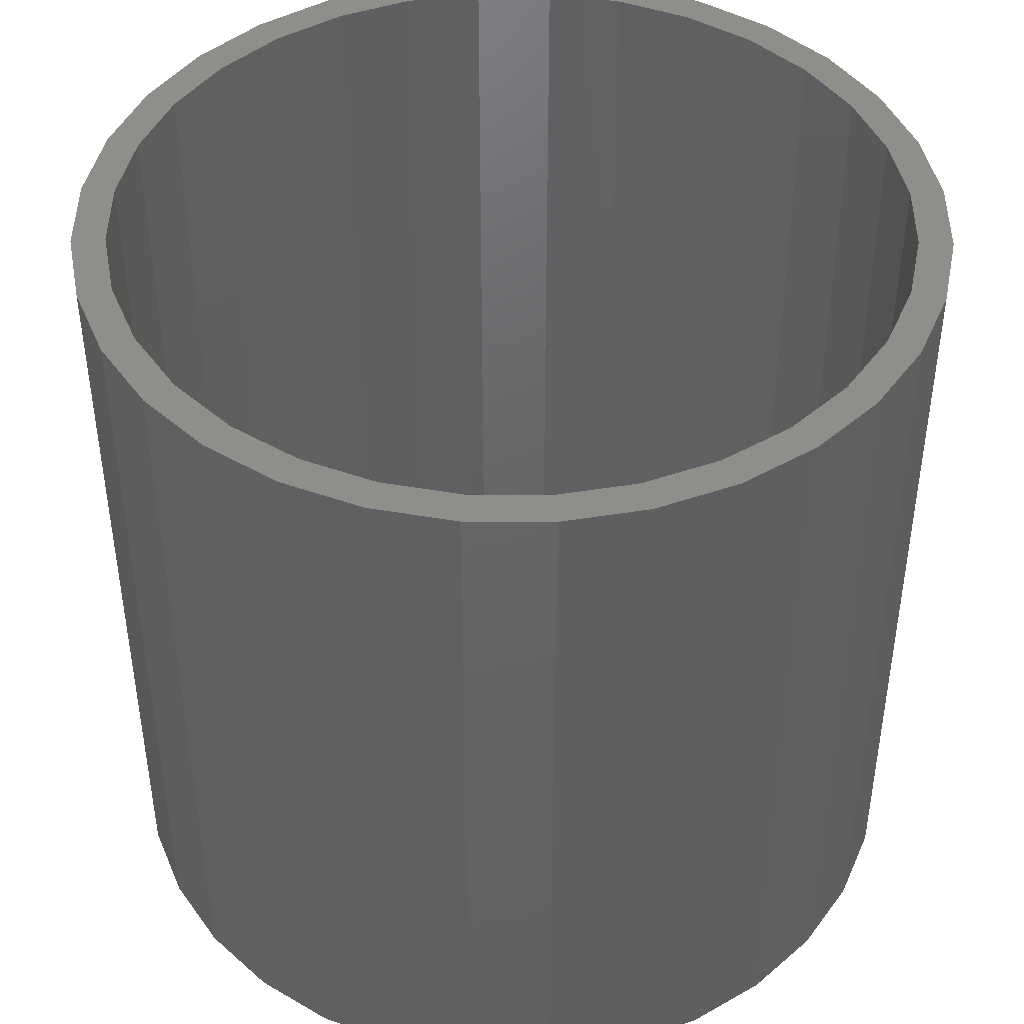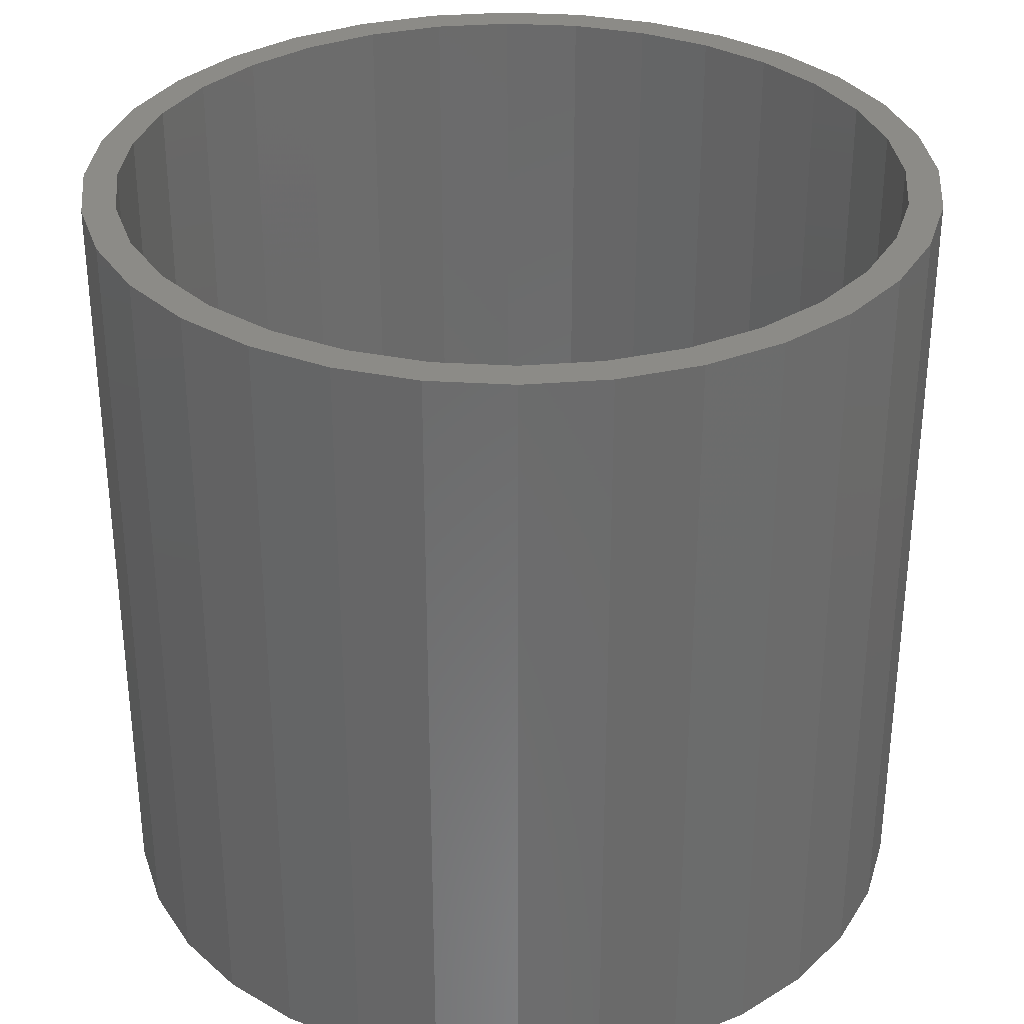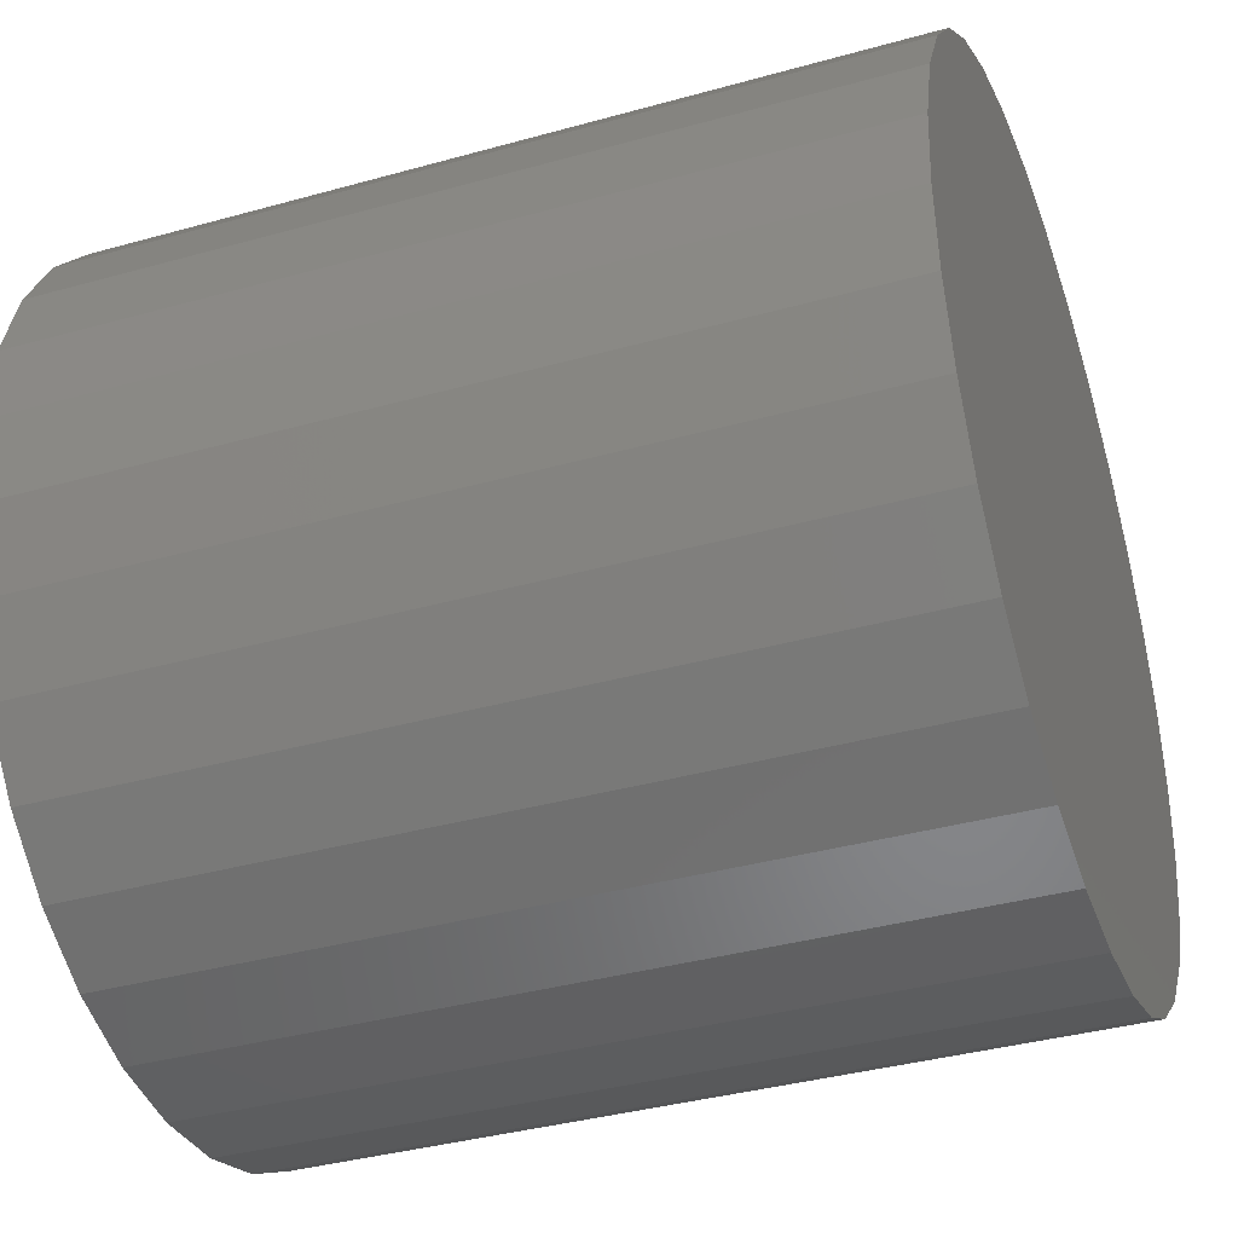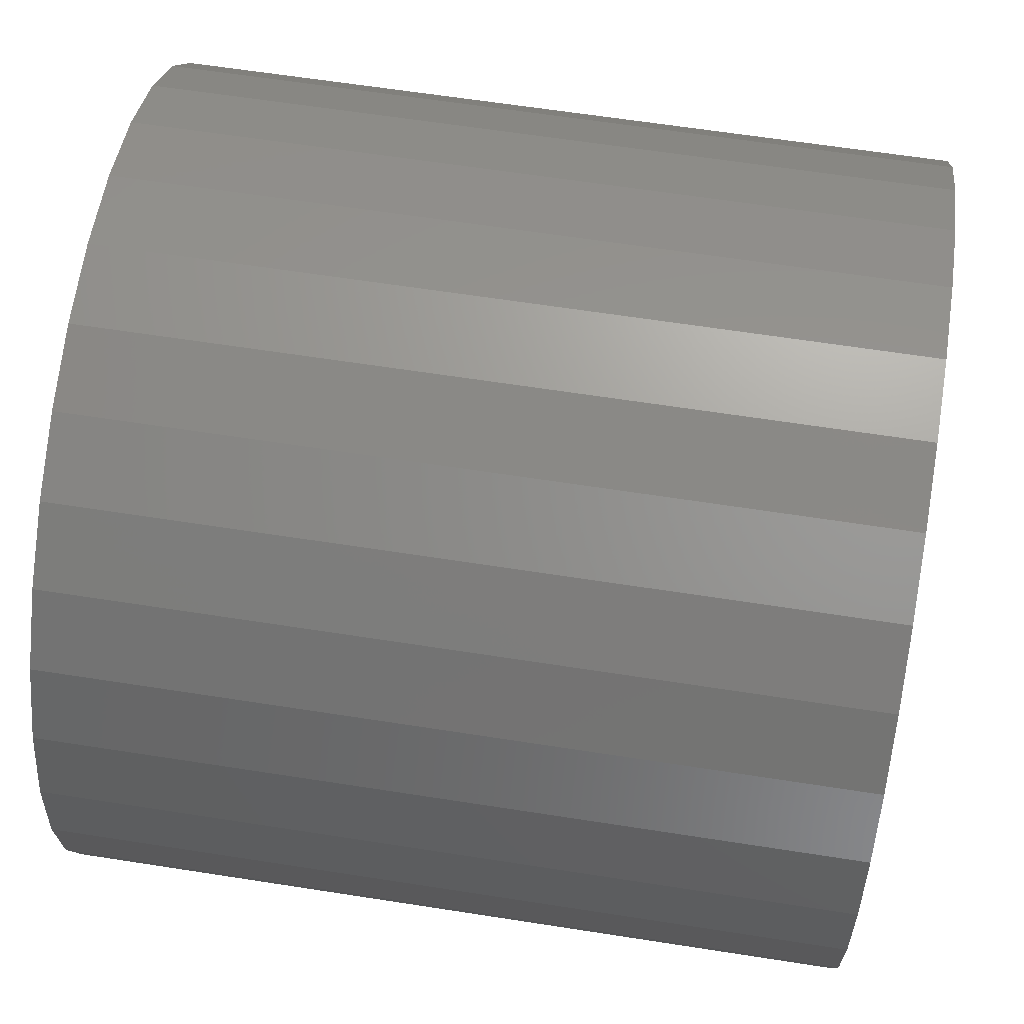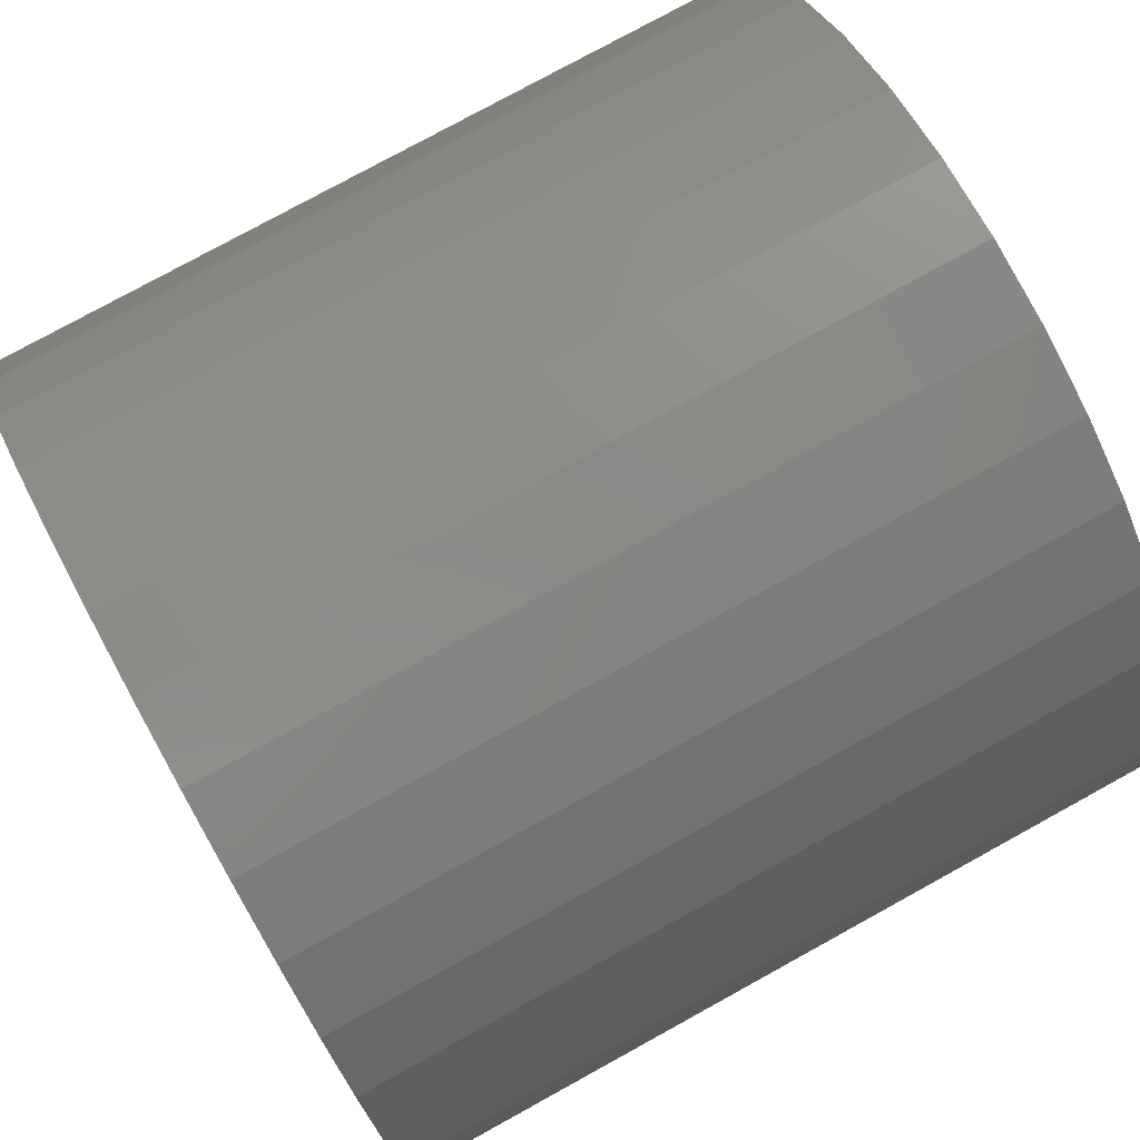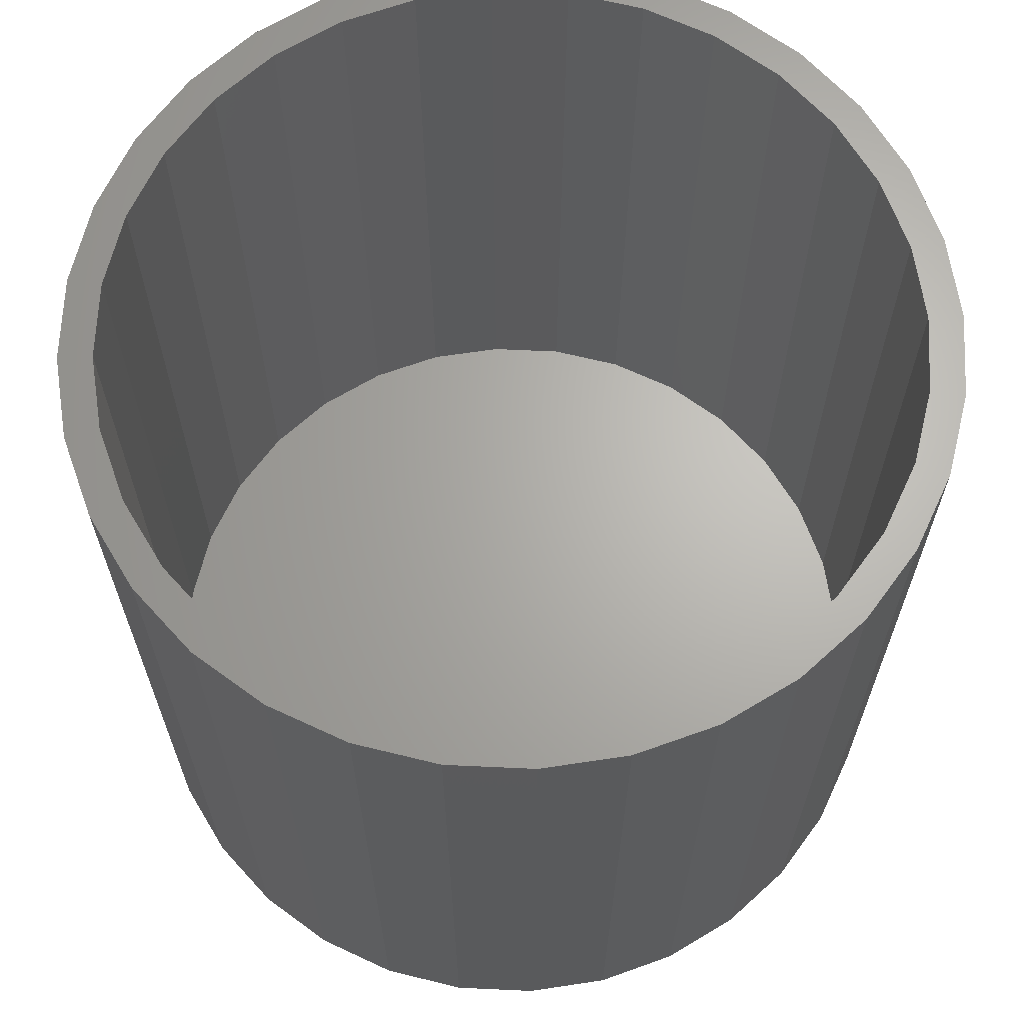
<metadata>
{"format":"stl","ext":"stl","renderer":"f3d","projection":"perspective","resolution":1024,"background":"white","views":[{"elev":44.2,"azim":62.2,"up":"+Y"},{"elev":32.5,"azim":145.5,"up":"+Y"},{"elev":-37.5,"azim":-70.3,"up":"+Z"},{"elev":62.8,"azim":99.0,"up":"+Z"},{"elev":78.3,"azim":-118.8,"up":"+Z"},{"elev":65.8,"azim":-25.5,"up":"+Y"}]}
</metadata>
<code>
# stl→obj: 128 verts, 252 faces
v -0.06972 0.75 0.391
v 0.008059 0.75 0.3987
v 0.008059 0.75 0.3674
v -0.1445 0.75 -0.3683
v -0.1326 0.75 -0.3395
v -0.06362 0.75 -0.3604
v 0.008059 0.75 -0.3674
v -0.06972 0.75 -0.391
v 0.008059 0.75 -0.3987
v 0.08584 0.75 0.391
v 0.1606 0.75 0.3683
v 0.07974 0.75 0.3604
v 0.1487 0.75 0.3395
v 0.1487 0.75 -0.3395
v 0.2296 0.75 -0.3315
v 0.1606 0.75 -0.3683
v 0.07974 0.75 -0.3604
v 0.08584 0.75 -0.391
v -0.1445 0.75 0.3683
v -0.06362 0.75 0.3604
v -0.1326 0.75 0.3395
v -0.2134 0.75 0.3315
v -0.1961 0.75 0.3055
v -0.2518 0.75 0.2598
v -0.2739 0.75 0.2819
v -0.2975 0.75 0.2041
v -0.3234 0.75 0.2215
v -0.3314 0.75 0.1406
v -0.3603 0.75 0.1526
v -0.3523 0.75 0.07168
v -0.383 0.75 0.07778
v -0.3594 0.75 4.308e-17
v -0.3906 0.75 -1.282e-16
v -0.3523 0.75 -0.07168
v -0.383 0.75 -0.07778
v -0.3314 0.75 -0.1406
v -0.3603 0.75 -0.1526
v -0.2975 0.75 -0.2041
v -0.3234 0.75 -0.2215
v -0.2518 0.75 -0.2598
v -0.2739 0.75 -0.2819
v -0.1961 0.75 -0.3055
v -0.2134 0.75 -0.3315
v 0.2122 0.75 -0.3055
v 0.2679 0.75 -0.2598
v 0.29 0.75 -0.2819
v 0.3136 0.75 -0.2041
v 0.3396 0.75 -0.2215
v 0.3475 0.75 -0.1406
v 0.3764 0.75 -0.1526
v 0.3684 0.75 -0.07168
v 0.3991 0.75 -0.07778
v 0.3755 0.75 -4.691e-17
v 0.4067 0.75 -4.882e-17
v 0.3684 0.75 0.07168
v 0.3991 0.75 0.07778
v 0.3475 0.75 0.1406
v 0.3764 0.75 0.1526
v 0.3136 0.75 0.2041
v 0.3396 0.75 0.2215
v 0.2679 0.75 0.2598
v 0.29 0.75 0.2819
v 0.2122 0.75 0.3055
v 0.2296 0.75 0.3315
v -0.06362 0.03125 0.3604
v -0.1326 0.03125 0.3395
v -0.1961 0.03125 0.3055
v -0.2518 0.03125 0.2598
v -0.2975 0.03125 0.2041
v -0.3314 0.03125 0.1406
v -0.3523 0.03125 0.07168
v -0.3594 0.03125 4.308e-17
v 0.008059 0.03125 0.3674
v 0.07974 0.03125 0.3604
v 0.1487 0.03125 0.3395
v 0.2122 0.03125 0.3055
v 0.2679 0.03125 0.2598
v 0.3136 0.03125 0.2041
v 0.3475 0.03125 0.1406
v 0.3684 0.03125 0.07168
v 0.3755 0.03125 -4.691e-17
v 0.07974 0.03125 -0.3604
v 0.1487 0.03125 -0.3395
v 0.2122 0.03125 -0.3055
v 0.2679 0.03125 -0.2598
v 0.3136 0.03125 -0.2041
v 0.3475 0.03125 -0.1406
v 0.3684 0.03125 -0.07168
v 0.008059 0.03125 -0.3674
v -0.06362 0.03125 -0.3604
v -0.1326 0.03125 -0.3395
v -0.1961 0.03125 -0.3055
v -0.2518 0.03125 -0.2598
v -0.2975 0.03125 -0.2041
v -0.3314 0.03125 -0.1406
v -0.3523 0.03125 -0.07168
v -0.3906 -2.213e-17 -1.282e-16
v -0.383 -2.171e-17 0.07778
v -0.3603 -2.045e-17 0.1526
v -0.3234 -1.84e-17 0.2215
v -0.2739 -1.565e-17 0.2819
v -0.2134 -1.23e-17 0.3315
v -0.1445 -8.469e-18 0.3683
v -0.06972 -4.318e-18 0.391
v 0.008059 -2.204e-33 0.3987
v 0.08584 4.318e-18 0.391
v 0.1606 8.469e-18 0.3683
v 0.2296 1.23e-17 0.3315
v 0.29 1.565e-17 0.2819
v 0.3396 1.84e-17 0.2215
v 0.3764 2.045e-17 0.1526
v 0.3991 2.171e-17 0.07778
v 0.4067 2.213e-17 2.076e-16
v 0.3991 2.171e-17 -0.07778
v 0.3764 2.045e-17 -0.1526
v 0.3396 1.84e-17 -0.2215
v 0.29 1.565e-17 -0.2819
v 0.2296 1.23e-17 -0.3315
v 0.1606 8.469e-18 -0.3683
v 0.08584 4.318e-18 -0.391
v 0.008059 -5.42e-33 -0.3987
v -0.06972 -4.318e-18 -0.391
v -0.1445 -8.469e-18 -0.3683
v -0.2134 -1.23e-17 -0.3315
v -0.2739 -1.565e-17 -0.2819
v -0.3234 -1.84e-17 -0.2215
v -0.3603 -2.045e-17 -0.1526
v -0.383 -2.171e-17 -0.07778
f 1 2 3
f 4 5 6
f 7 4 6
f 8 4 7
f 9 8 7
f 3 2 10
f 11 3 10
f 12 3 11
f 13 12 11
f 14 15 16
f 17 14 16
f 7 17 16
f 7 16 18
f 18 9 7
f 19 1 3
f 19 3 20
f 19 20 21
f 19 21 22
f 21 23 22
f 22 23 24
f 22 24 25
f 25 24 26
f 25 26 27
f 27 26 28
f 27 28 29
f 29 28 30
f 29 30 31
f 31 30 32
f 31 32 33
f 33 32 34
f 33 34 35
f 35 34 36
f 35 36 37
f 37 36 38
f 37 38 39
f 39 38 40
f 39 40 41
f 41 40 42
f 41 42 43
f 43 42 5
f 43 5 4
f 14 44 15
f 15 44 45
f 15 45 46
f 46 45 47
f 46 47 48
f 48 47 49
f 48 49 50
f 50 49 51
f 50 51 52
f 52 51 53
f 52 53 54
f 54 53 55
f 54 55 56
f 56 55 57
f 56 57 58
f 58 57 59
f 58 59 60
f 60 59 61
f 60 61 62
f 62 61 63
f 62 63 64
f 64 63 13
f 64 13 11
f 3 65 20
f 20 65 66
f 20 66 21
f 21 66 67
f 21 67 23
f 23 67 68
f 23 68 24
f 24 68 69
f 24 69 26
f 26 69 70
f 26 70 28
f 28 70 71
f 28 71 30
f 30 71 72
f 30 72 32
f 65 3 73
f 73 3 12
f 73 12 74
f 74 12 13
f 74 13 75
f 75 13 63
f 75 63 76
f 76 63 61
f 76 61 77
f 77 61 59
f 77 59 78
f 78 59 57
f 78 57 79
f 79 57 55
f 79 55 80
f 80 55 53
f 80 53 81
f 7 82 17
f 17 82 83
f 17 83 14
f 14 83 84
f 14 84 44
f 44 84 85
f 44 85 45
f 45 85 86
f 45 86 47
f 47 86 87
f 47 87 49
f 49 87 88
f 49 88 51
f 51 88 81
f 51 81 53
f 82 7 89
f 89 7 6
f 89 6 90
f 90 6 5
f 90 5 91
f 91 5 42
f 91 42 92
f 92 42 40
f 92 40 93
f 93 40 38
f 93 38 94
f 94 38 36
f 94 36 95
f 95 36 34
f 95 34 96
f 96 34 32
f 96 32 72
f 73 74 65
f 89 90 82
f 82 90 91
f 82 91 83
f 83 91 92
f 83 92 84
f 84 92 93
f 84 93 85
f 85 93 94
f 85 94 86
f 86 94 95
f 86 95 87
f 87 95 96
f 87 96 88
f 88 96 72
f 88 72 81
f 81 72 71
f 81 71 80
f 80 71 70
f 80 70 79
f 79 70 69
f 79 69 78
f 78 69 68
f 78 68 77
f 77 68 67
f 77 67 76
f 76 67 66
f 76 66 75
f 75 66 65
f 75 65 74
f 33 97 31
f 31 97 98
f 31 98 29
f 29 98 99
f 29 99 27
f 27 99 100
f 27 100 25
f 25 100 101
f 25 101 22
f 22 101 102
f 22 102 19
f 19 102 103
f 19 103 1
f 1 103 104
f 1 104 2
f 2 104 105
f 2 105 10
f 10 105 106
f 10 106 11
f 11 106 107
f 11 107 64
f 64 107 108
f 64 108 62
f 62 108 109
f 62 109 60
f 60 109 110
f 60 110 58
f 58 110 111
f 58 111 56
f 56 111 112
f 56 112 54
f 54 112 113
f 54 113 52
f 52 113 114
f 52 114 50
f 50 114 115
f 50 115 48
f 48 115 116
f 48 116 46
f 46 116 117
f 46 117 15
f 15 117 118
f 15 118 16
f 16 118 119
f 16 119 18
f 18 119 120
f 18 120 9
f 9 120 121
f 9 121 8
f 8 121 122
f 8 122 4
f 4 122 123
f 4 123 43
f 43 123 124
f 43 124 41
f 41 124 125
f 41 125 39
f 39 125 126
f 39 126 37
f 37 126 127
f 37 127 35
f 35 127 128
f 35 128 33
f 33 128 97
f 104 106 105
f 106 104 107
f 107 104 103
f 107 103 108
f 108 103 102
f 108 102 109
f 109 102 101
f 109 101 110
f 110 101 100
f 110 100 111
f 111 100 99
f 111 99 112
f 112 99 98
f 112 98 113
f 113 98 97
f 113 97 114
f 114 97 128
f 114 128 115
f 115 128 127
f 115 127 116
f 116 127 126
f 116 126 117
f 117 126 125
f 117 125 118
f 118 125 124
f 118 124 119
f 119 124 123
f 119 123 120
f 120 123 122
f 120 122 121

</code>
